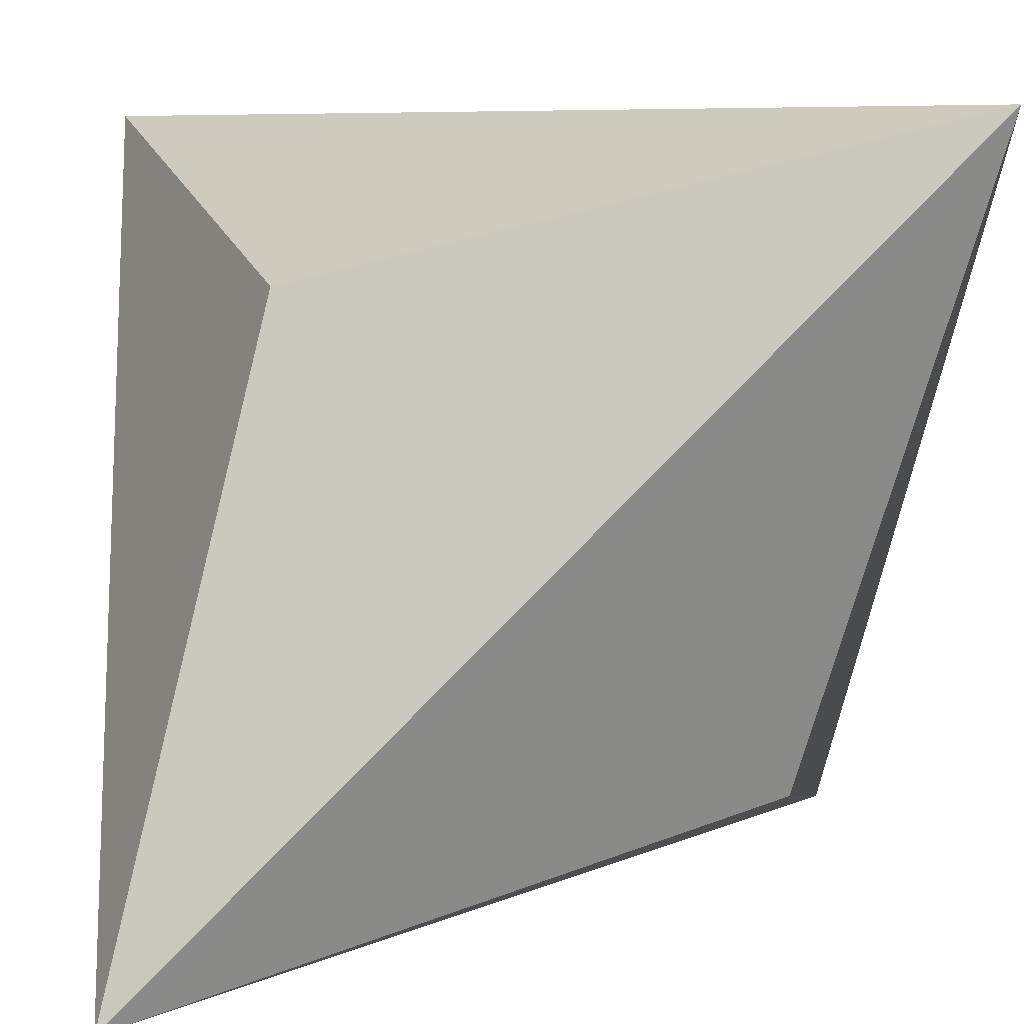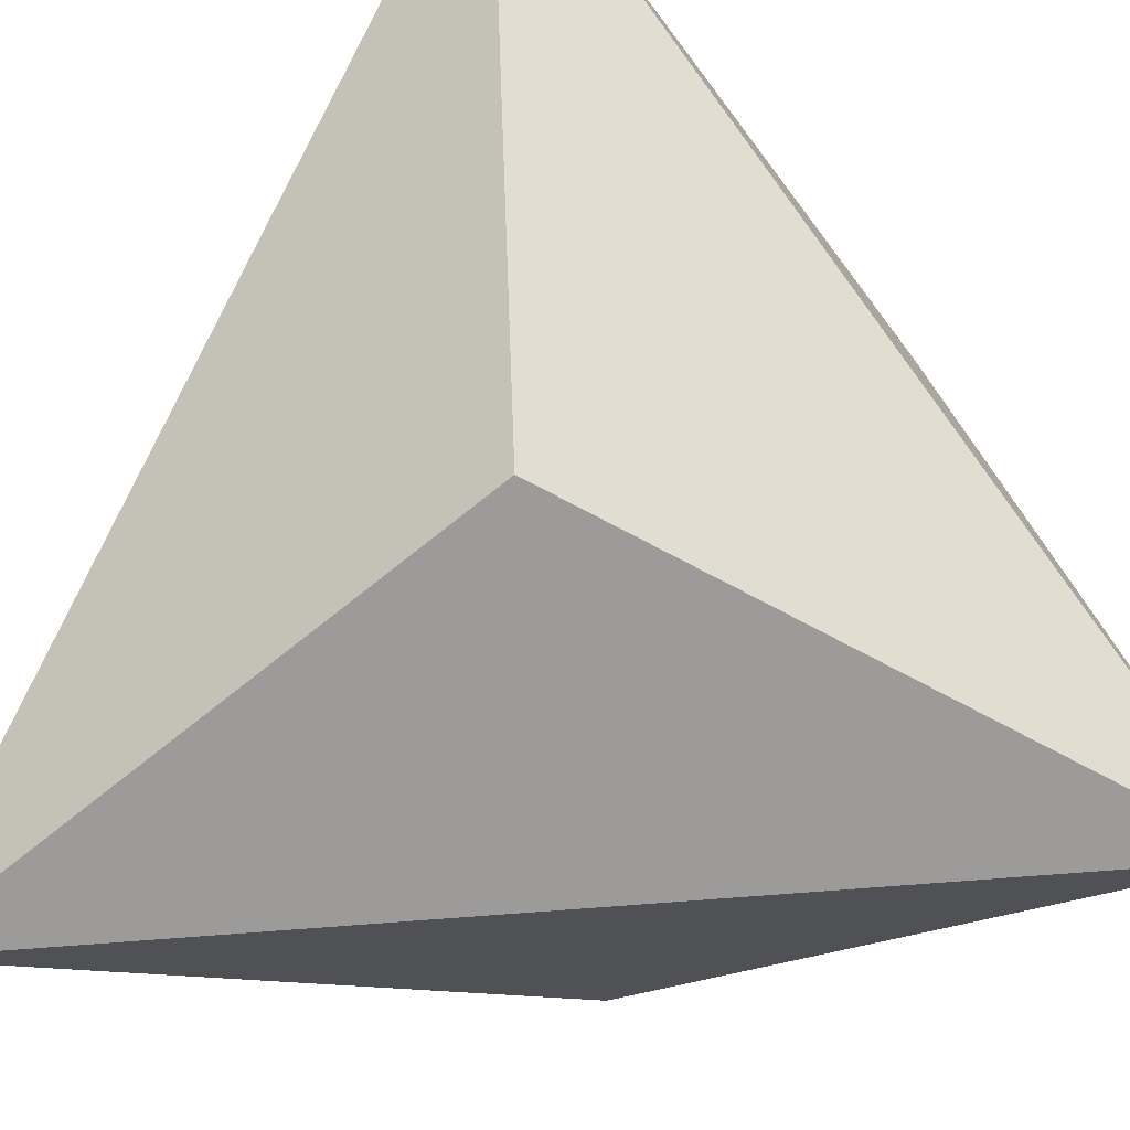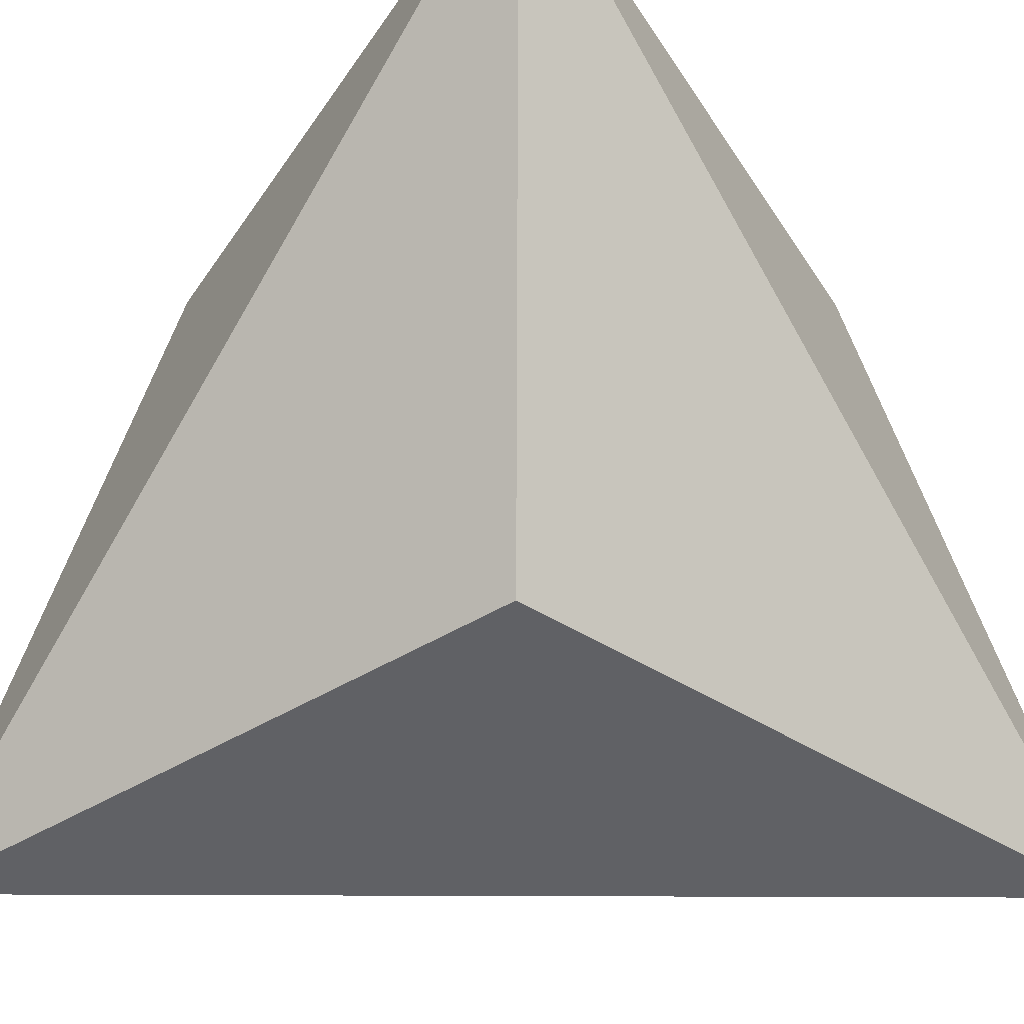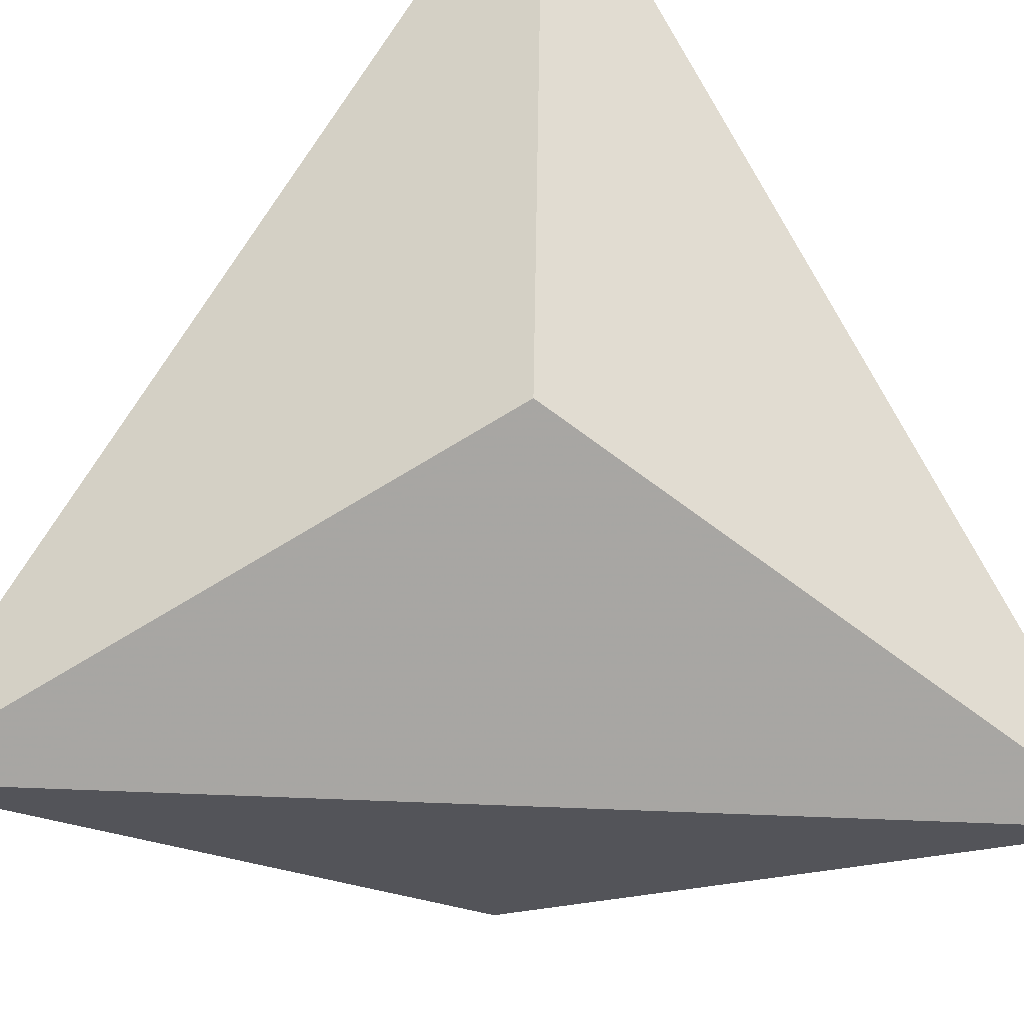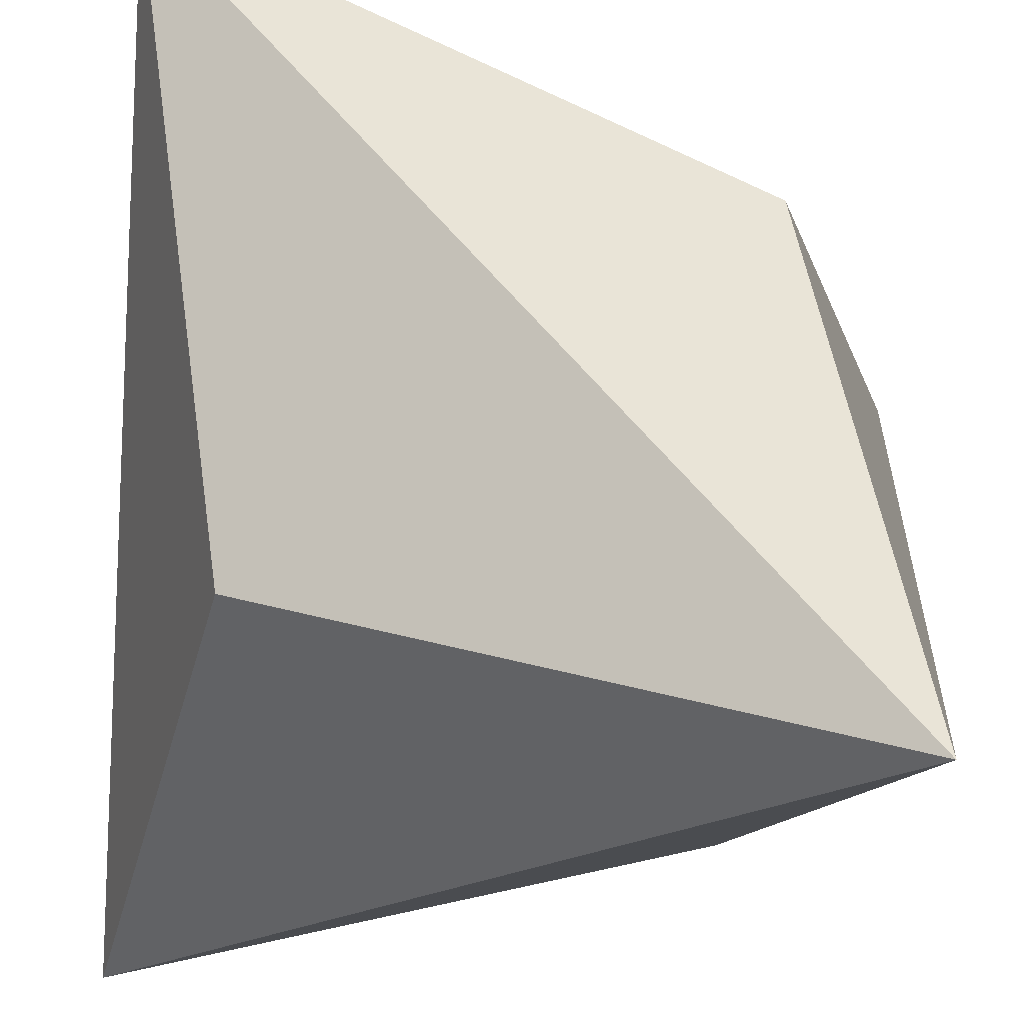
<metadata>
{"format":"obj","ext":"obj","renderer":"f3d","projection":"perspective","resolution":1024,"background":"white","views":[{"elev":7.7,"azim":-5.2,"up":"+Y"},{"elev":-45.2,"azim":-128.4,"up":"+Y"},{"elev":-24.8,"azim":134.4,"up":"+Z"},{"elev":-48.9,"azim":-48.1,"up":"+Z"},{"elev":61.6,"azim":6.2,"up":"+Y"}]}
</metadata>
<code>
v 1.061 -1.061 -1.061
v -1.061 -1.061 1.061
v -1.061 1.061 -1.061
v 0.6364 -0.6364 0.6364
v 0.6364 0.6364 -0.6364
v -0.6364 0.6364 0.6364
v -0.6364 -0.6364 -0.6364
v 1.061 1.061 1.061
f 4 8 2
f 4 2 1
f 4 1 8
f 5 8 1
f 5 1 3
f 5 3 8
f 6 8 3
f 6 3 2
f 6 2 8
f 7 1 2
f 7 2 3
f 7 3 1

</code>
